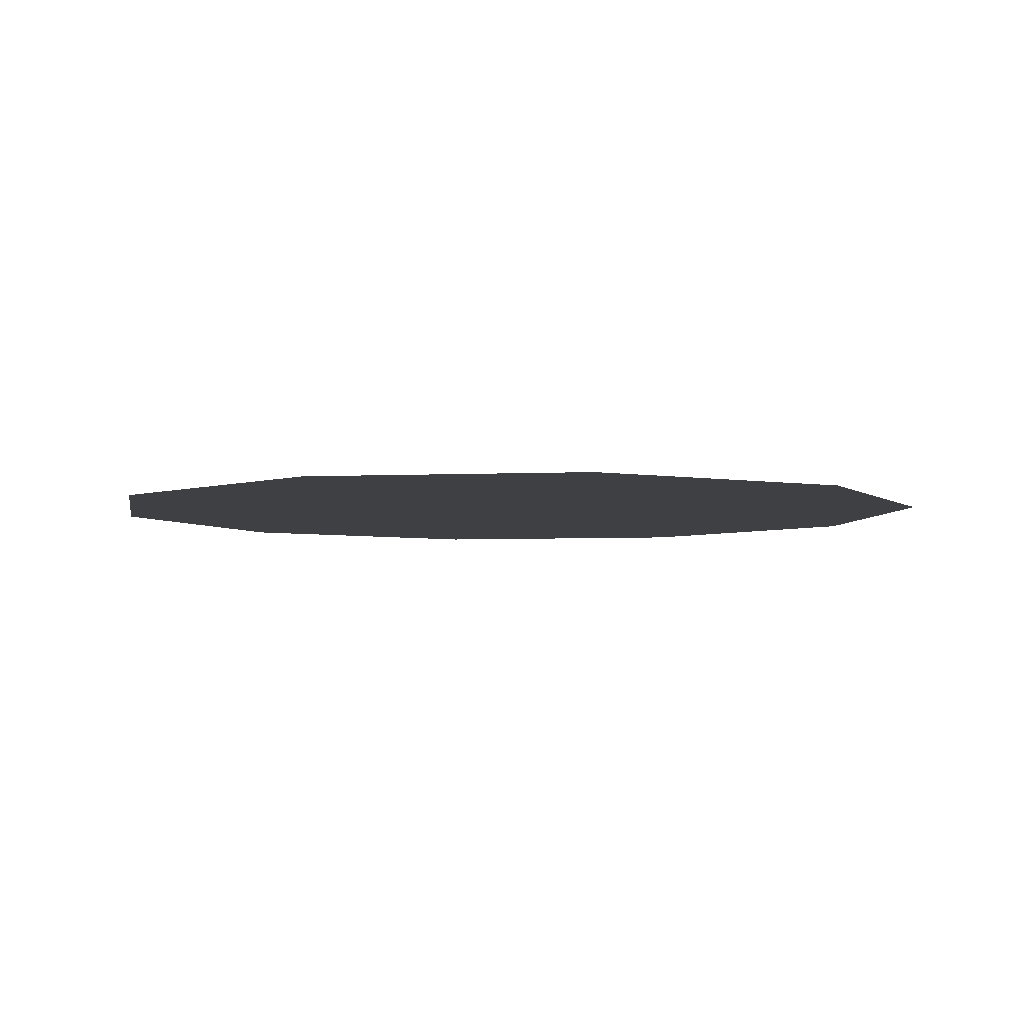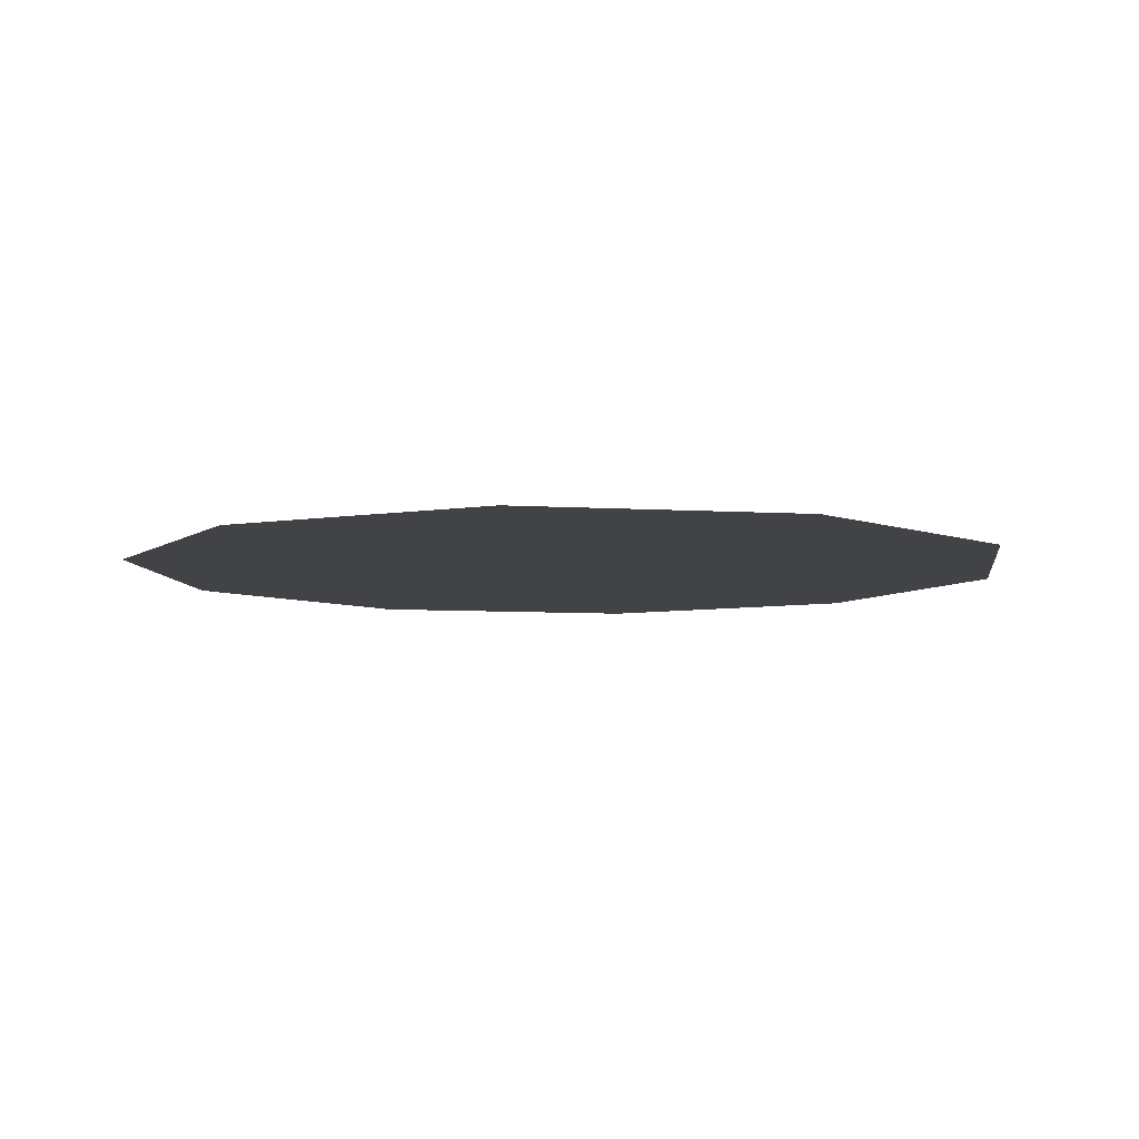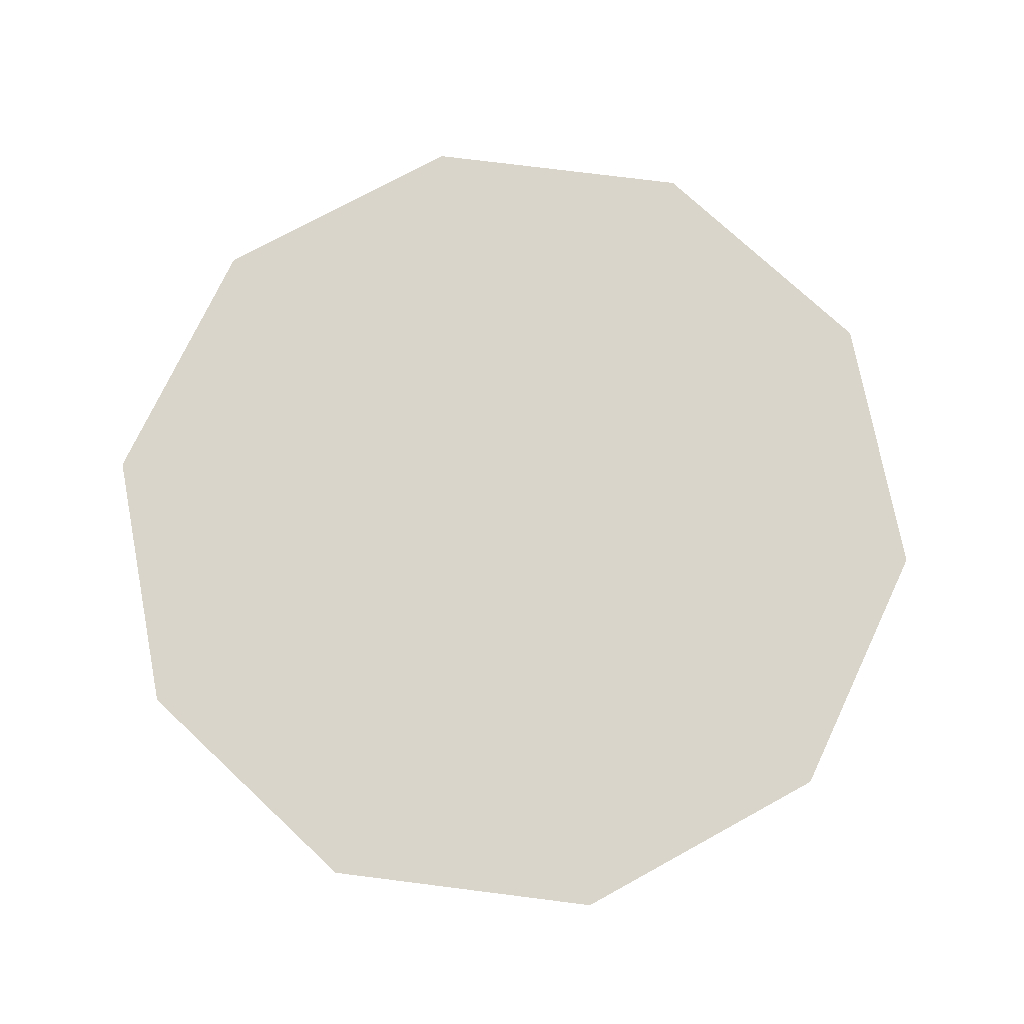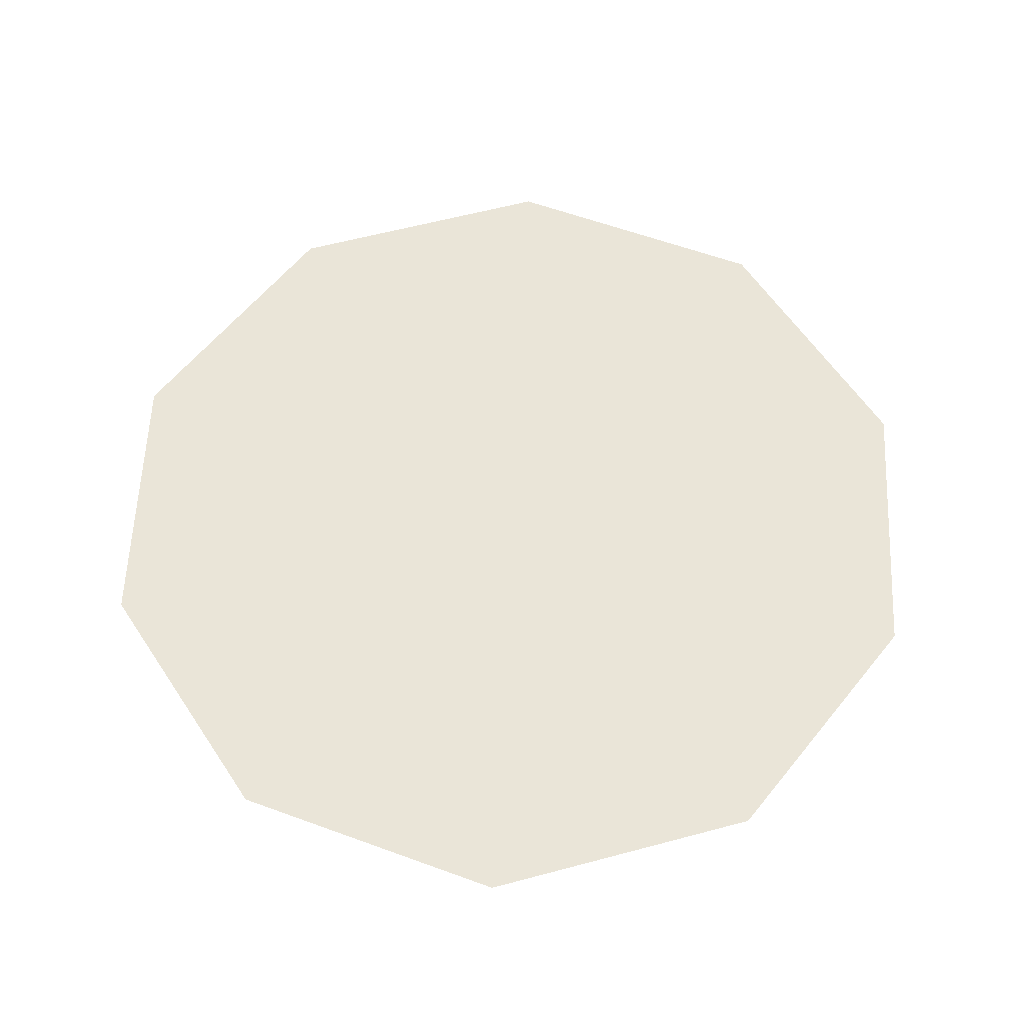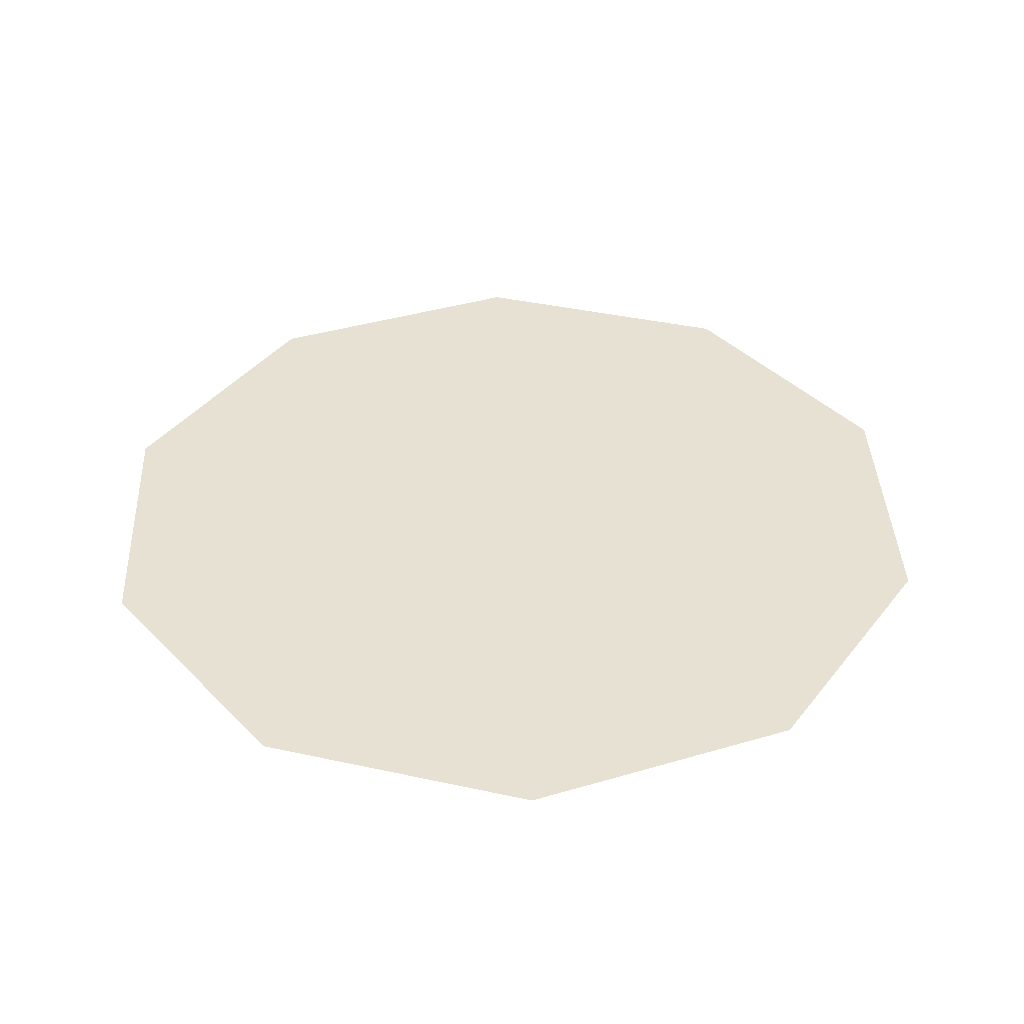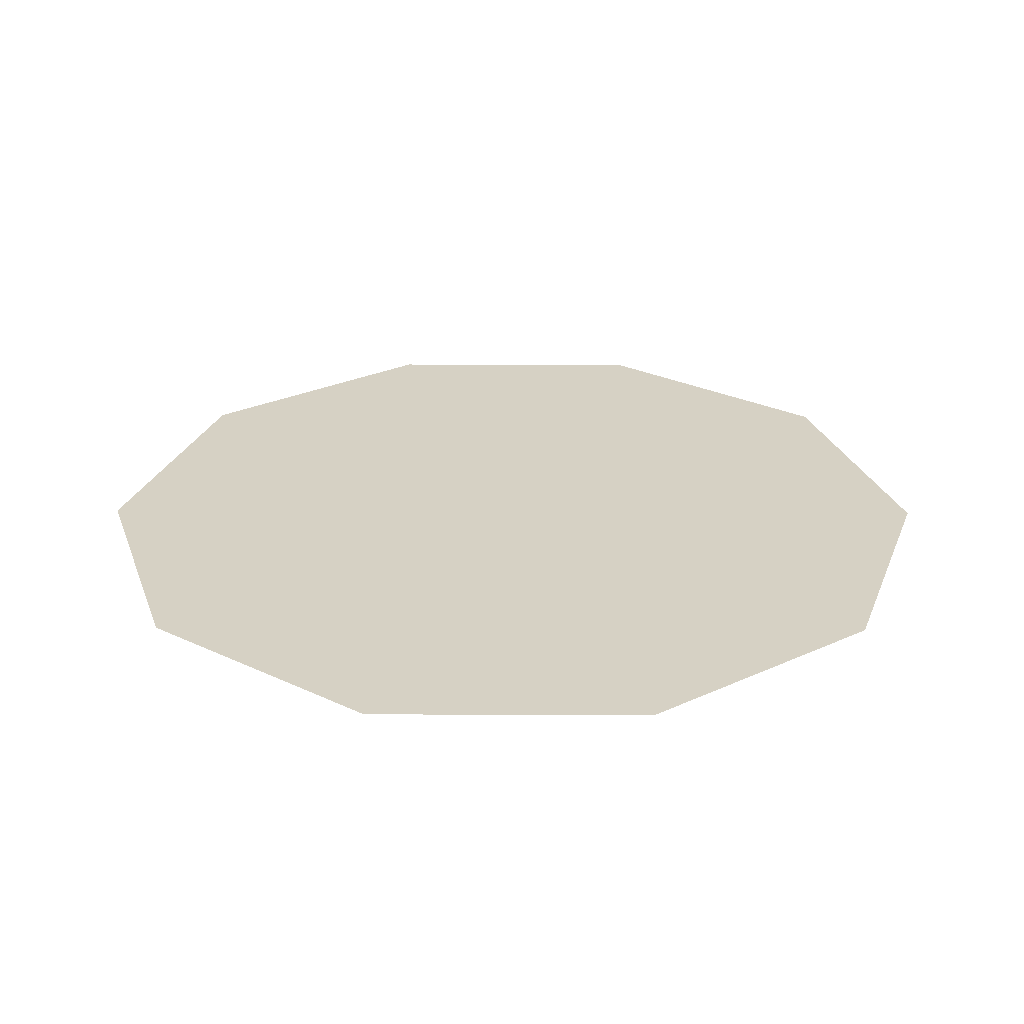
<metadata>
{"format":"obj","ext":"obj","renderer":"f3d","projection":"perspective","resolution":1024,"background":"white","views":[{"elev":-4.8,"azim":134.3,"up":"+Z"},{"elev":-6.9,"azim":151.6,"up":"+Z"},{"elev":74.3,"azim":-46.7,"up":"+Z"},{"elev":59.5,"azim":-33.3,"up":"+Z"},{"elev":38.6,"azim":177.6,"up":"+Z"},{"elev":27.0,"azim":54.5,"up":"+Z"}]}
</metadata>
<code>
g Shape(Clone)
v 0.001593 -1 0
v -0.5865 -0.81 0
v 2.384e-08 -3.755e-07 0
v -0.5865 -0.81 0
v -0.9506 -0.3105 0
v 2.384e-08 -3.755e-07 0
v -0.9506 -0.3105 0
v -0.9515 0.3075 0
v 2.384e-08 -3.755e-07 0
v -0.9515 0.3075 0
v -0.5891 0.8081 0
v 2.384e-08 -3.755e-07 0
v -0.5891 0.8081 0
v -0.001592 1 0
v 2.384e-08 -3.755e-07 0
v -0.001592 1 0
v 0.5865 0.81 0
v 2.384e-08 -3.755e-07 0
v 0.5865 0.81 0
v 0.9506 0.3105 0
v 2.384e-08 -3.755e-07 0
v 0.9506 0.3105 0
v 0.9515 -0.3075 0
v 2.384e-08 -3.755e-07 0
v 0.9515 -0.3075 0
v 0.5891 -0.8081 0
v 2.384e-08 -3.755e-07 0
v 0.001593 -1 0
v 0.5891 -0.8081 0
v 2.384e-08 -3.755e-07 0
f 1 2 3
f 4 5 6
f 7 8 9
f 10 11 12
f 13 14 15
f 16 17 18
f 19 20 21
f 22 23 24
f 25 26 27
f 30 29 28

</code>
